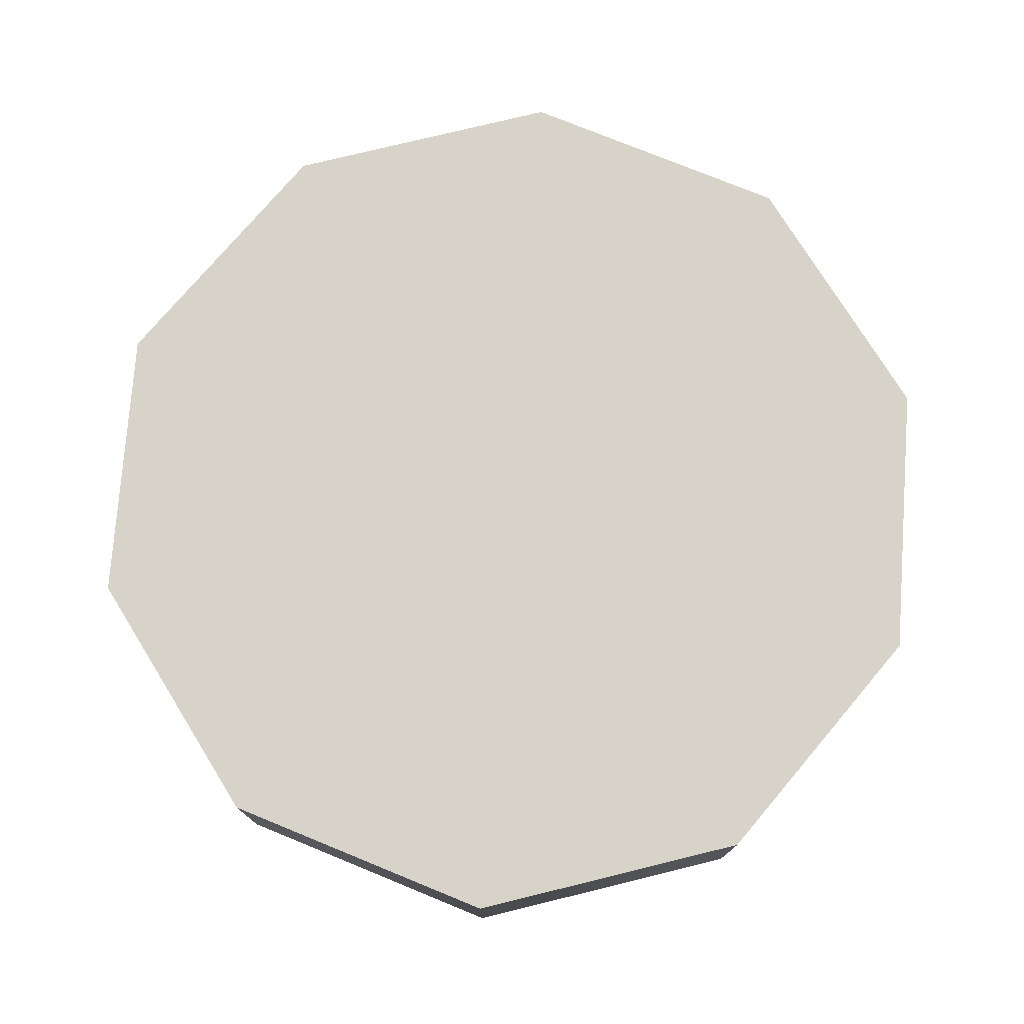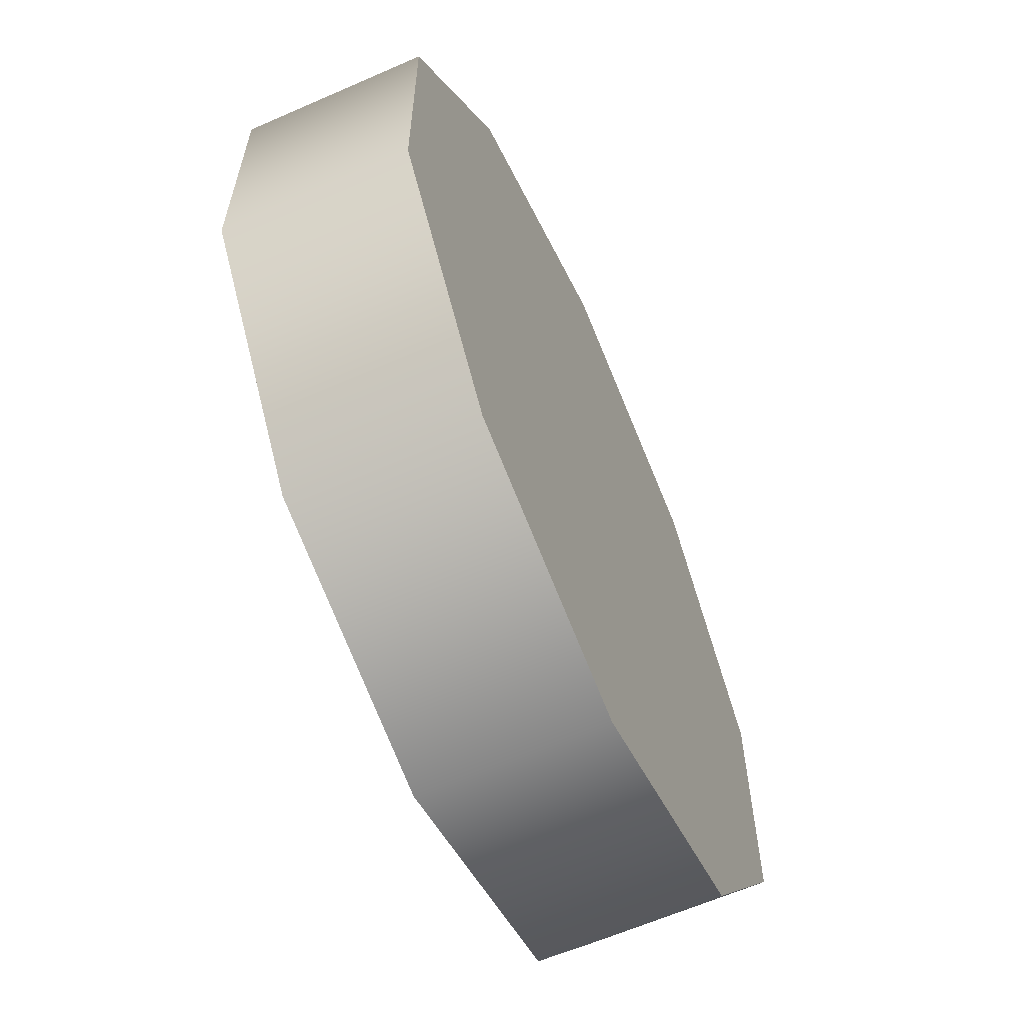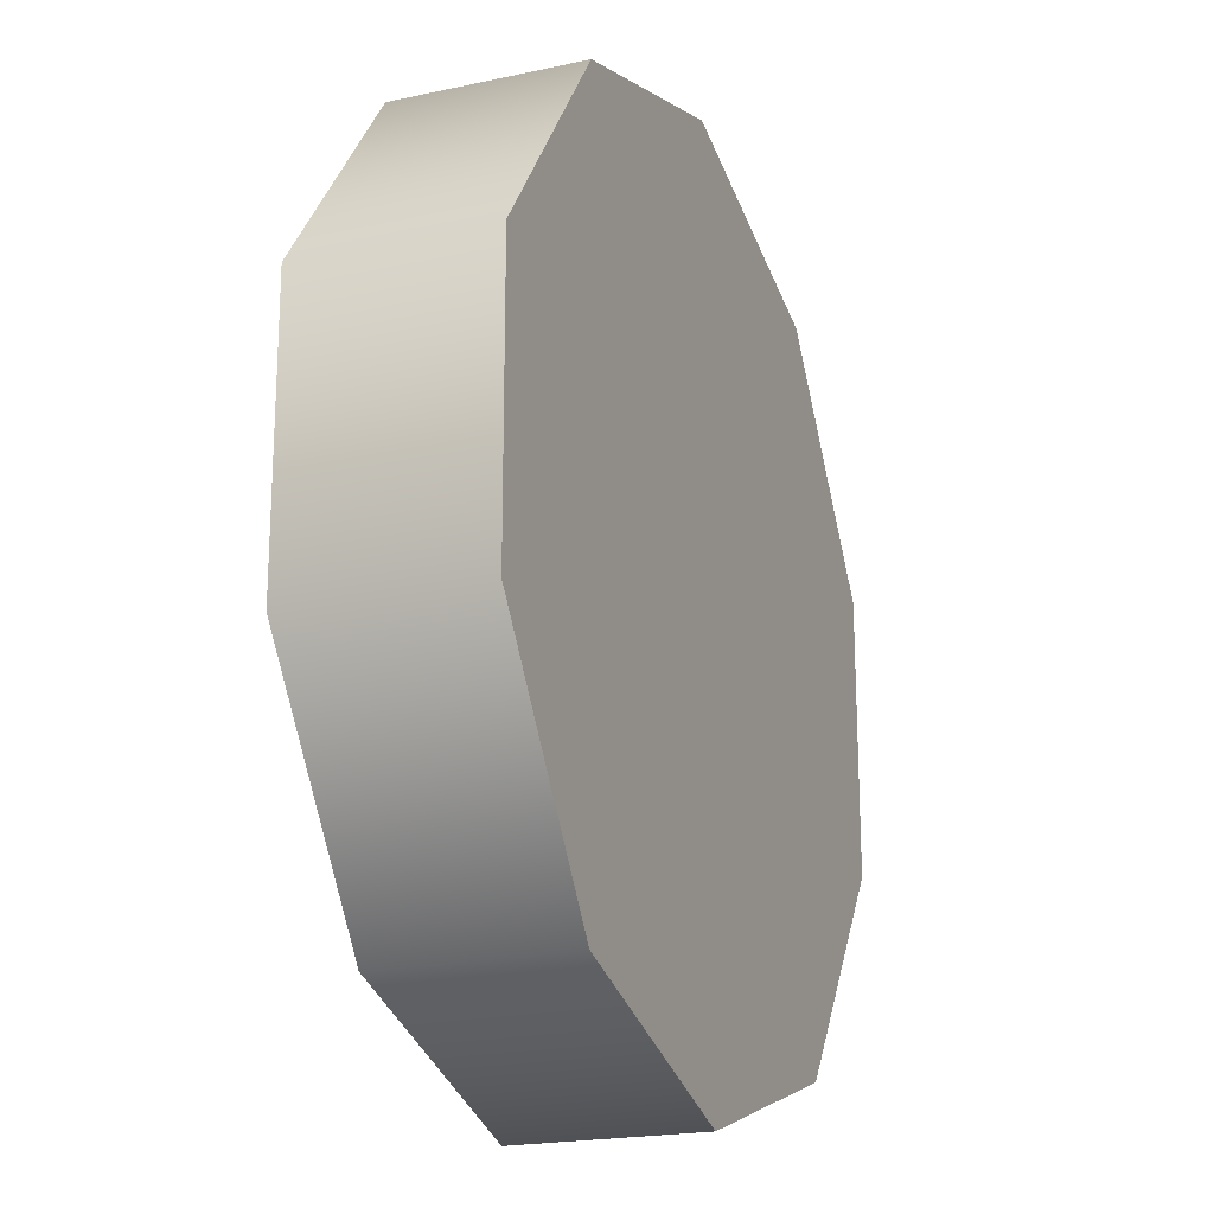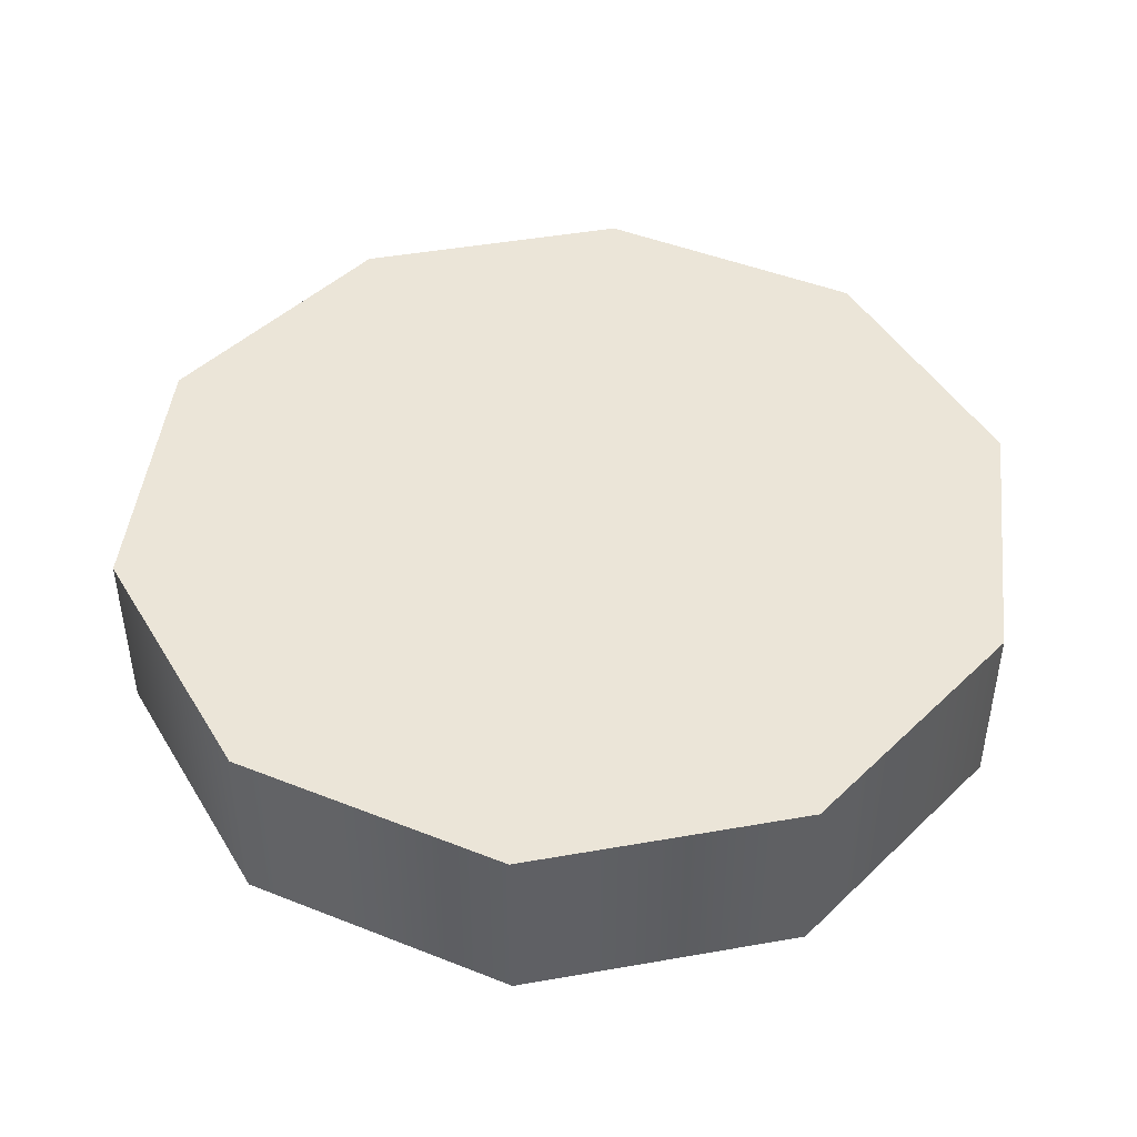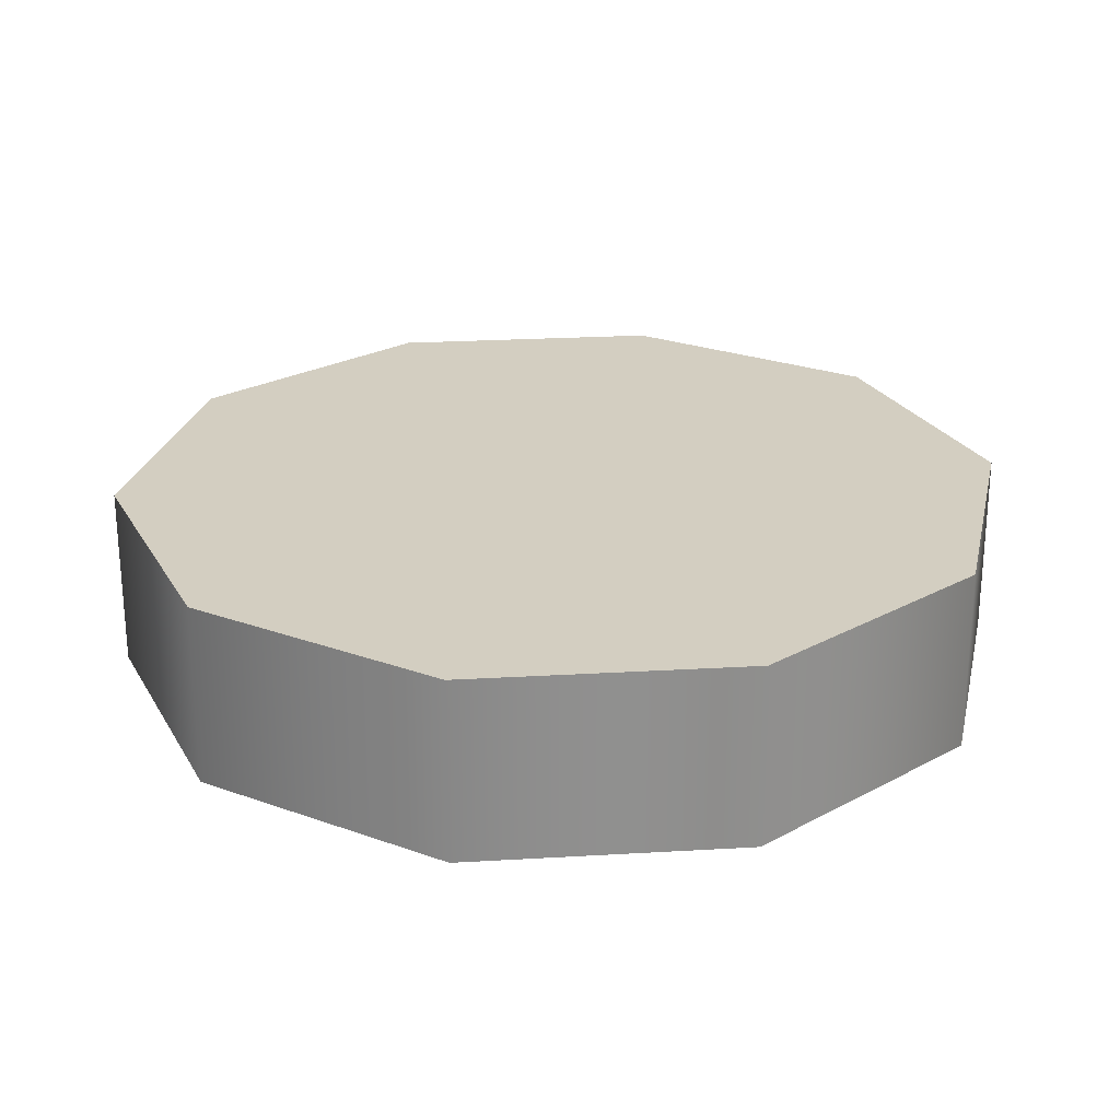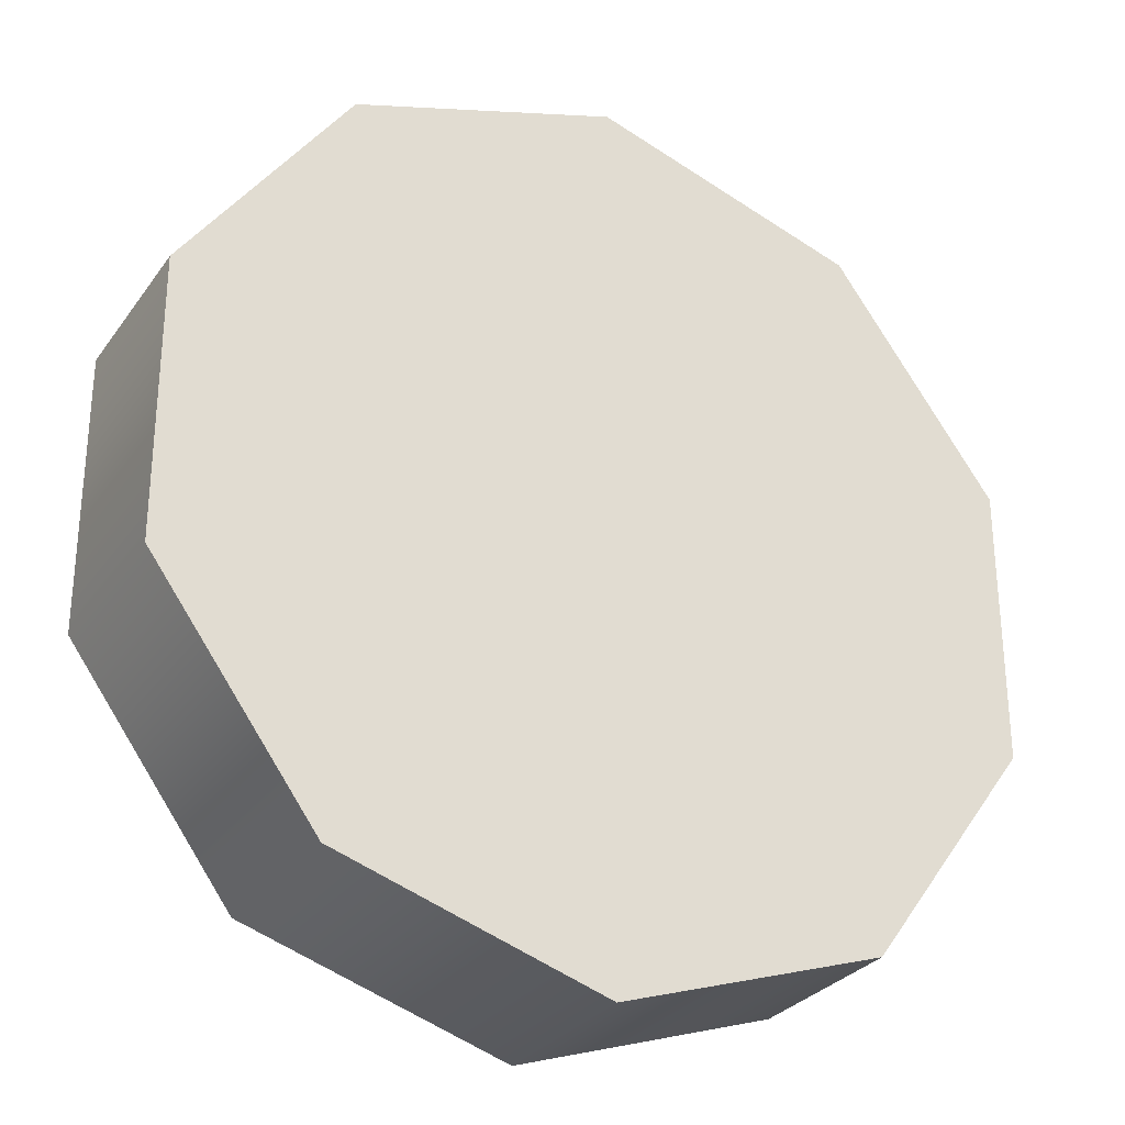
<metadata>
{"format":"obj","ext":"obj","renderer":"f3d","projection":"perspective","resolution":1024,"background":"white","views":[{"elev":76.2,"azim":112.2,"up":"+Y"},{"elev":-62.5,"azim":-66.0,"up":"+Z"},{"elev":-20.4,"azim":-68.4,"up":"+Z"},{"elev":45.6,"azim":6.5,"up":"+Y"},{"elev":24.9,"azim":120.5,"up":"+Y"},{"elev":-29.0,"azim":-28.6,"up":"+Z"}]}
</metadata>
<code>
o GoldCoin
v 4.2e-05 0.001806 1.8e-05
v 0.2975 0.001802 0.4101
v 0.4818 0.001802 0.1569
v 0.482 0.001802 -0.1562
v 0.2982 0.001806 -0.4097
v 0.000421 0.001804 -0.5066
v -0.2975 0.001804 -0.4101
v -0.4817 0.001804 -0.1569
v -0.4819 0.001806 0.1562
v -0.2981 0.001806 0.4097
v -0.000324 0.001802 0.5067
v 0.2975 0.2073 0.4101
v 0.4818 0.2073 0.1569
v 0.482 0.2073 -0.1562
v 0.2982 0.2073 -0.4097
v 0.000421 0.2073 -0.5066
v -0.2975 0.2073 -0.4101
v -0.4817 0.2073 -0.1569
v -0.4819 0.2073 0.1562
v -0.2981 0.2073 0.4097
v -0.000324 0.2073 0.5067
v 4.2e-05 0.2073 1.8e-05
f 1 3 2
f 1 4 3
f 1 5 4
f 1 6 5
f 1 7 6
f 1 8 7
f 1 9 8
f 1 10 9
f 1 11 10
f 1 2 11
f 2 13 12
f 2 3 13
f 3 14 13
f 3 4 14
f 4 15 14
f 4 5 15
f 5 16 15
f 5 6 16
f 6 17 16
f 6 7 17
f 7 18 17
f 7 8 18
f 8 19 18
f 8 9 19
f 9 20 19
f 9 10 20
f 10 21 20
f 10 11 21
f 11 12 21
f 11 2 12
f 22 12 13
f 22 13 14
f 22 14 15
f 22 15 16
f 22 16 17
f 22 17 18
f 22 18 19
f 22 19 20
f 22 20 21
f 22 21 12

</code>
